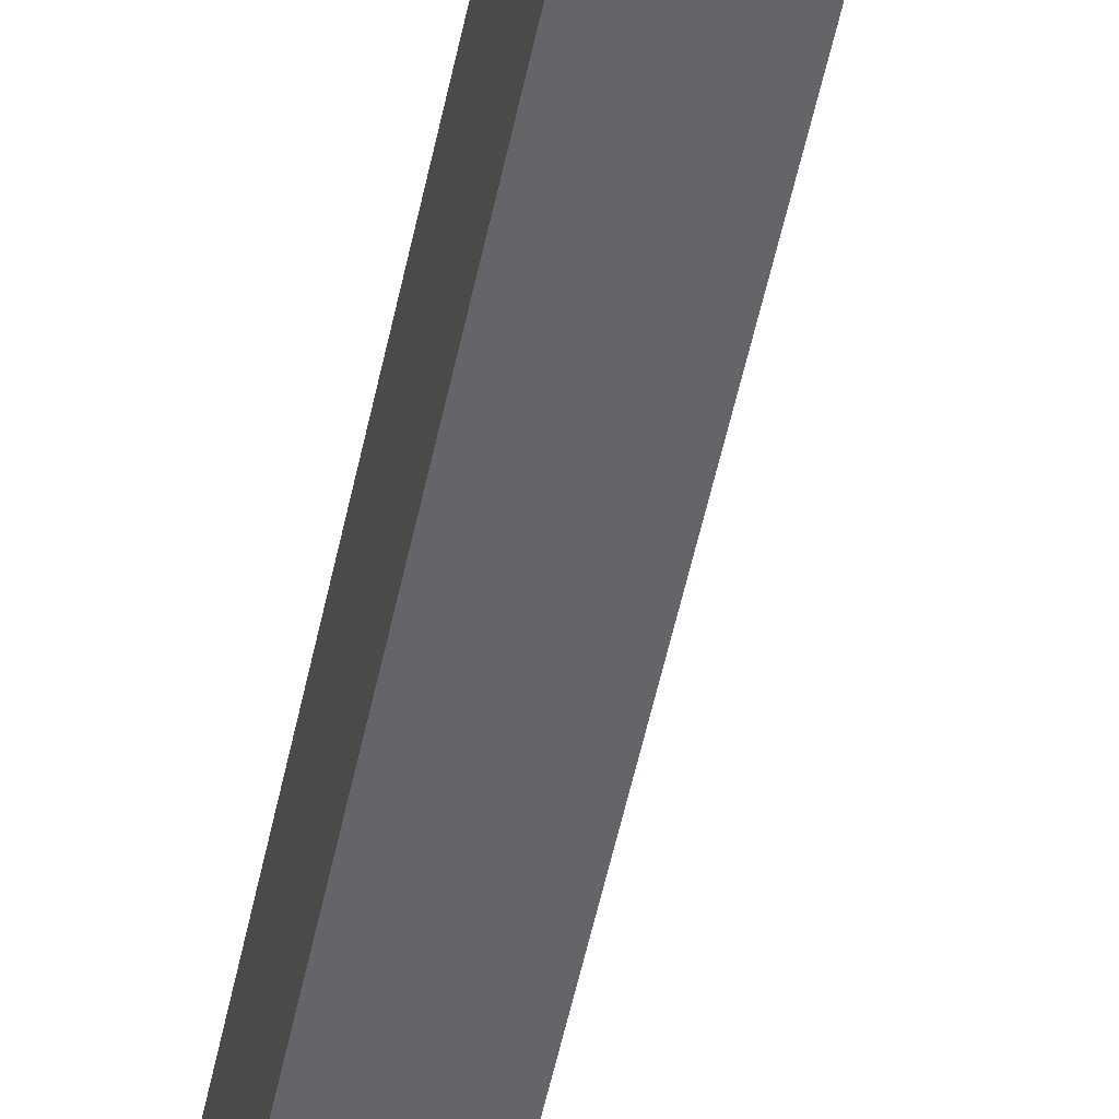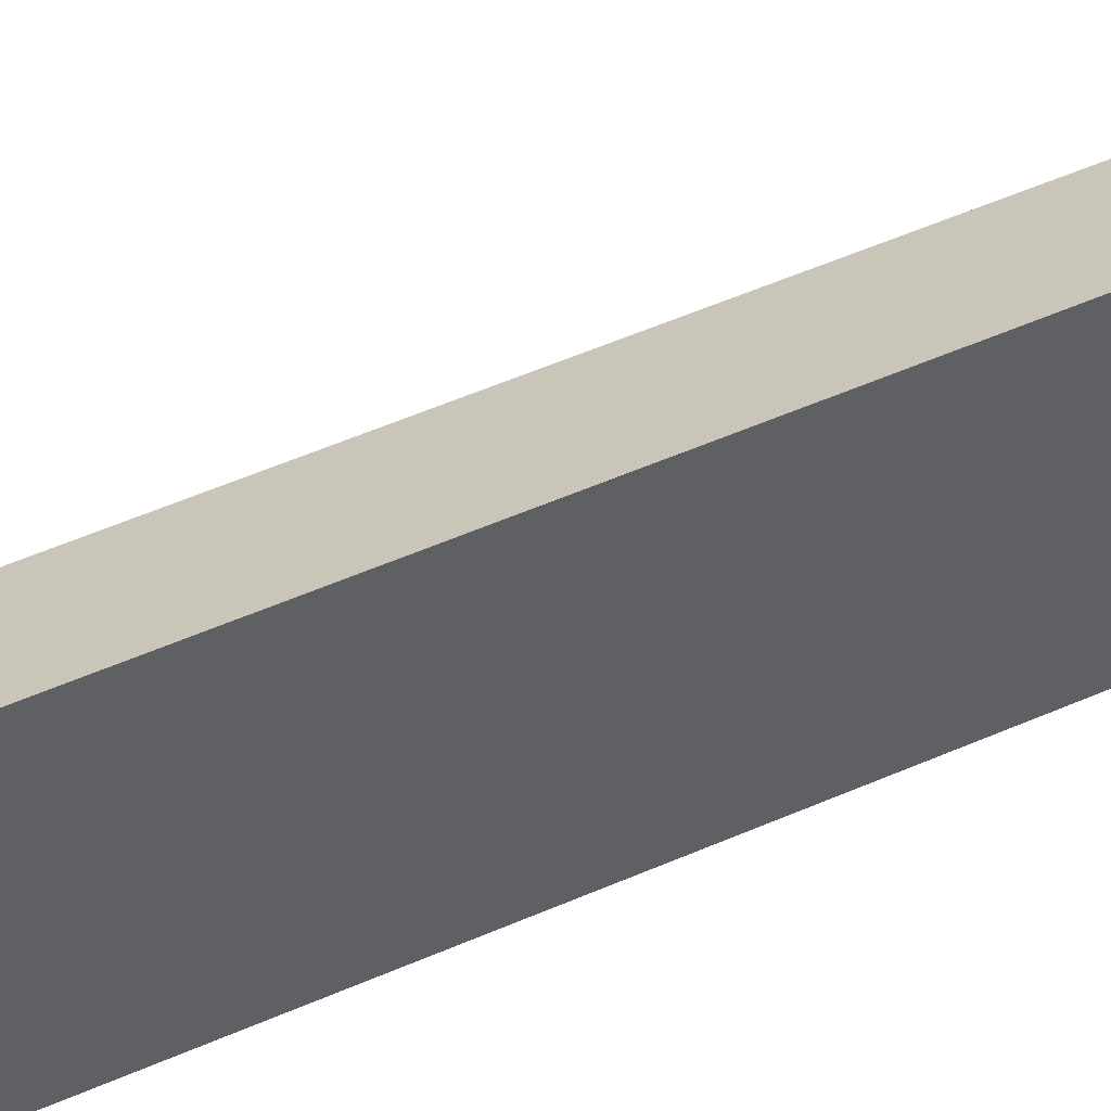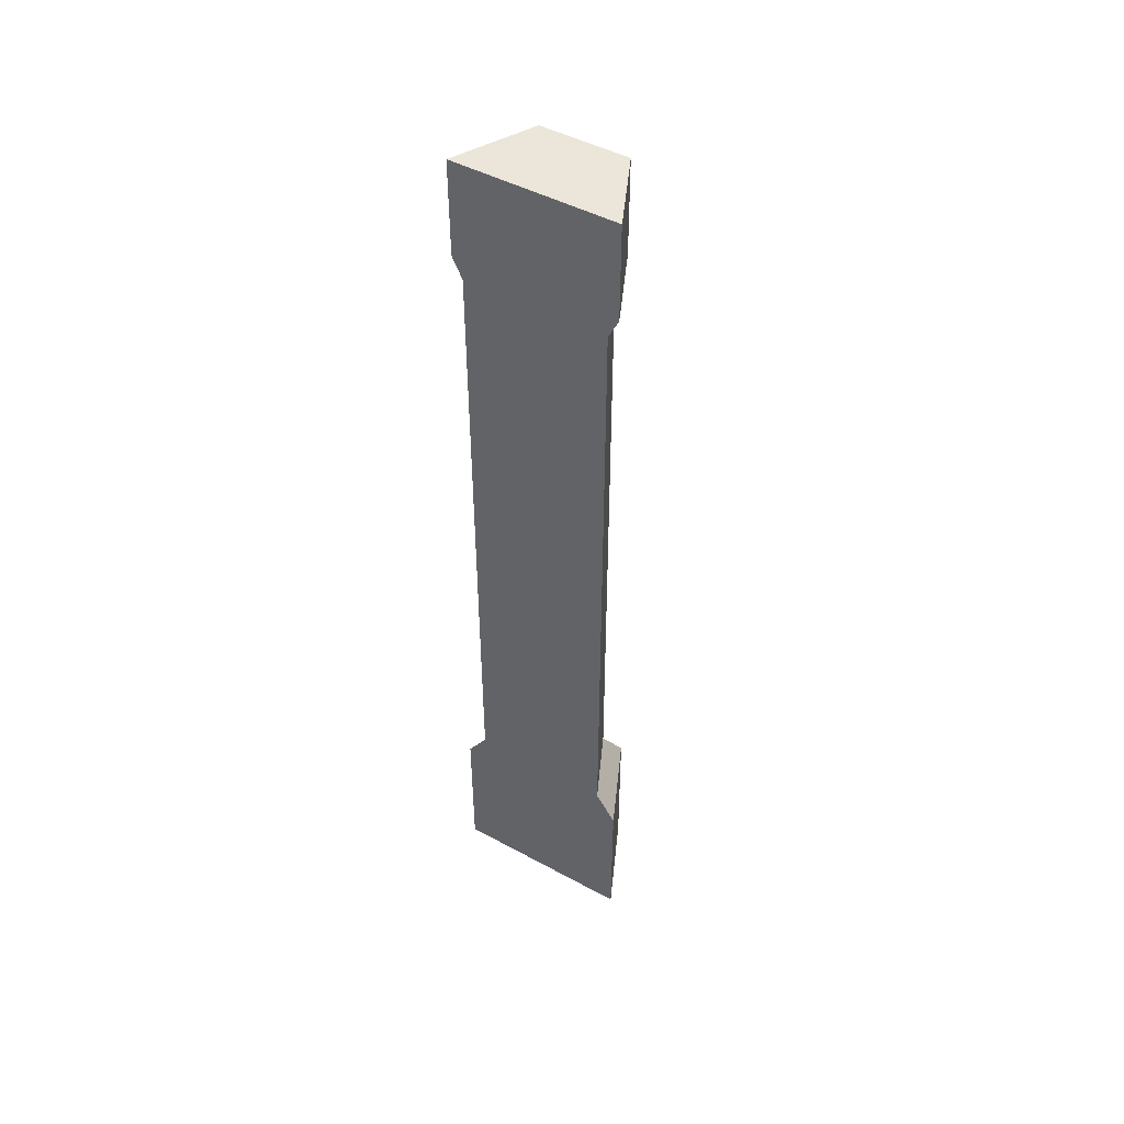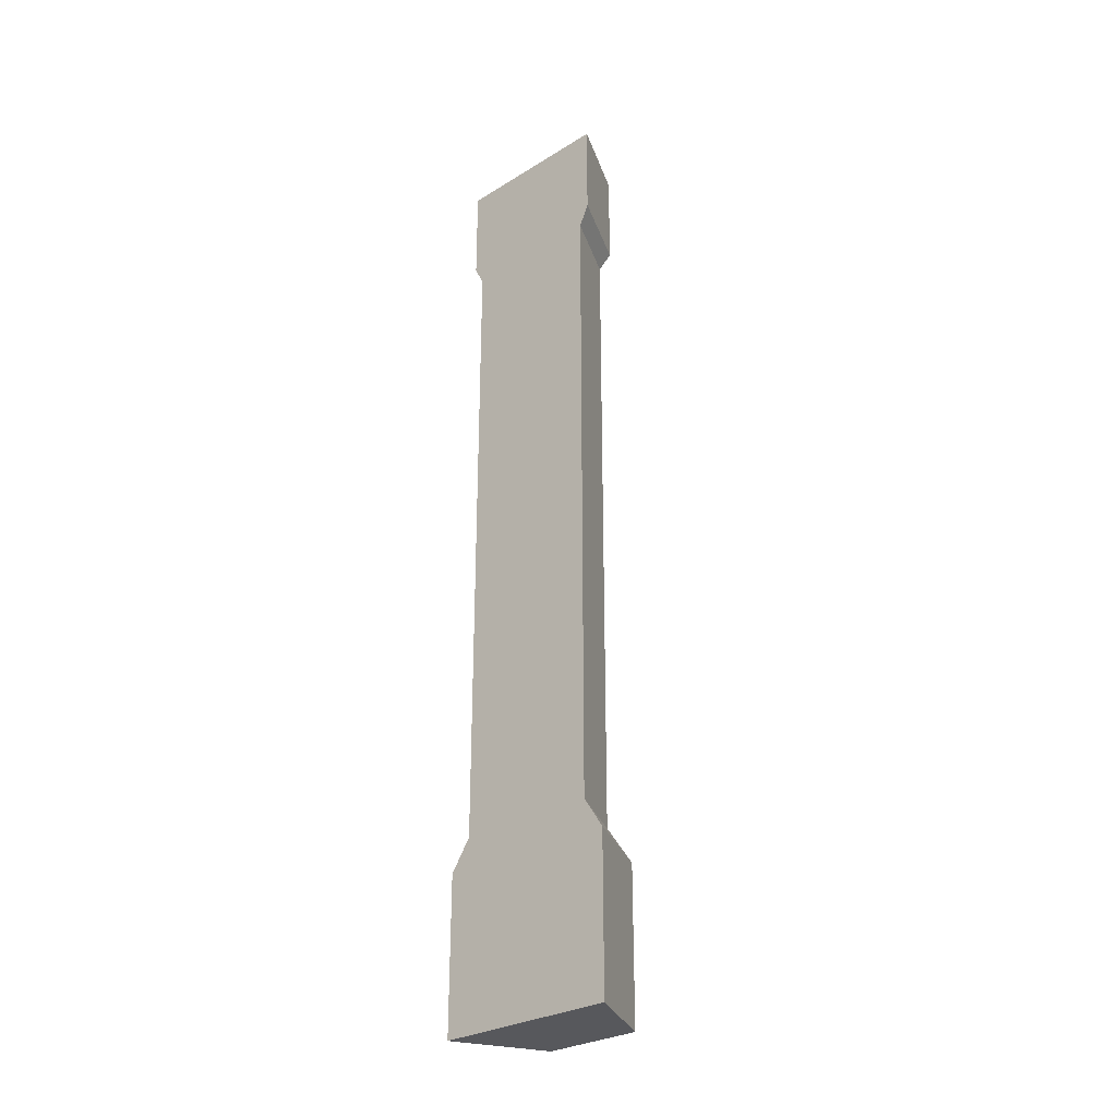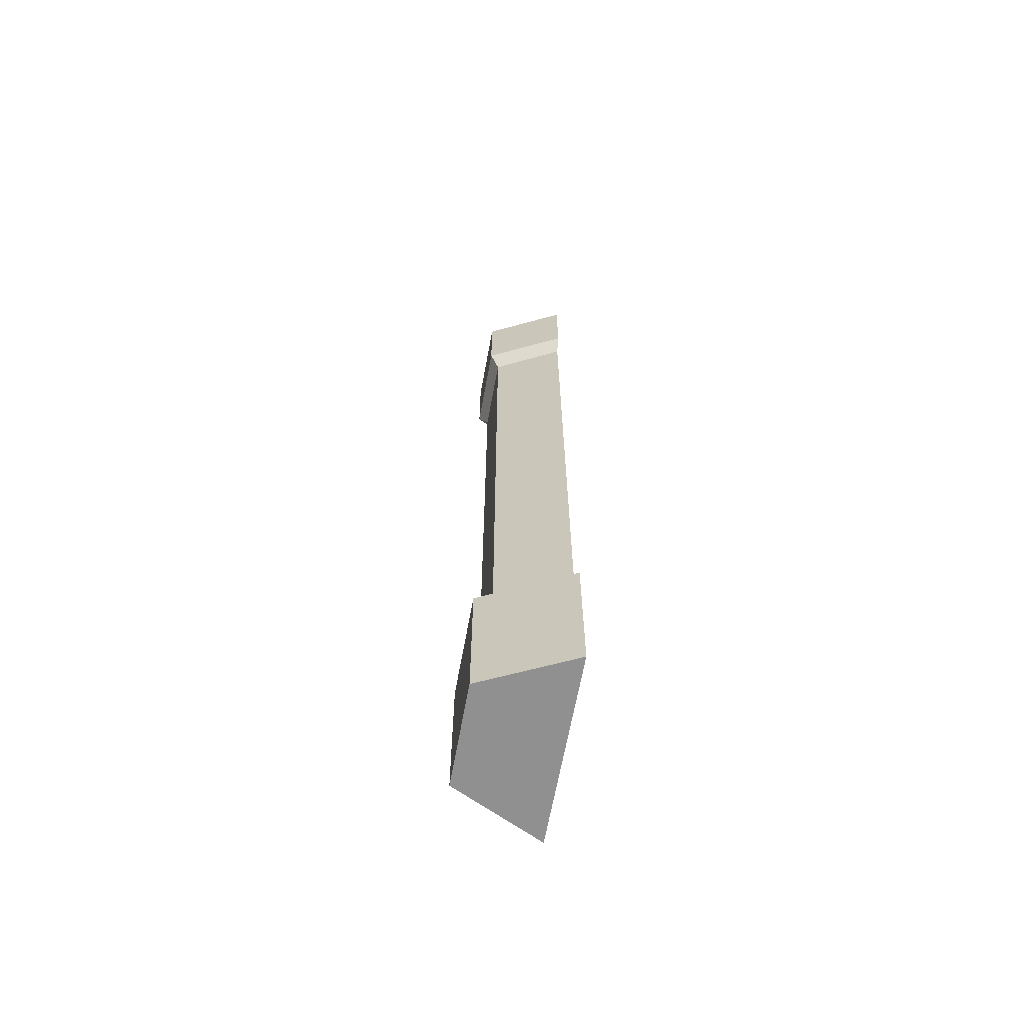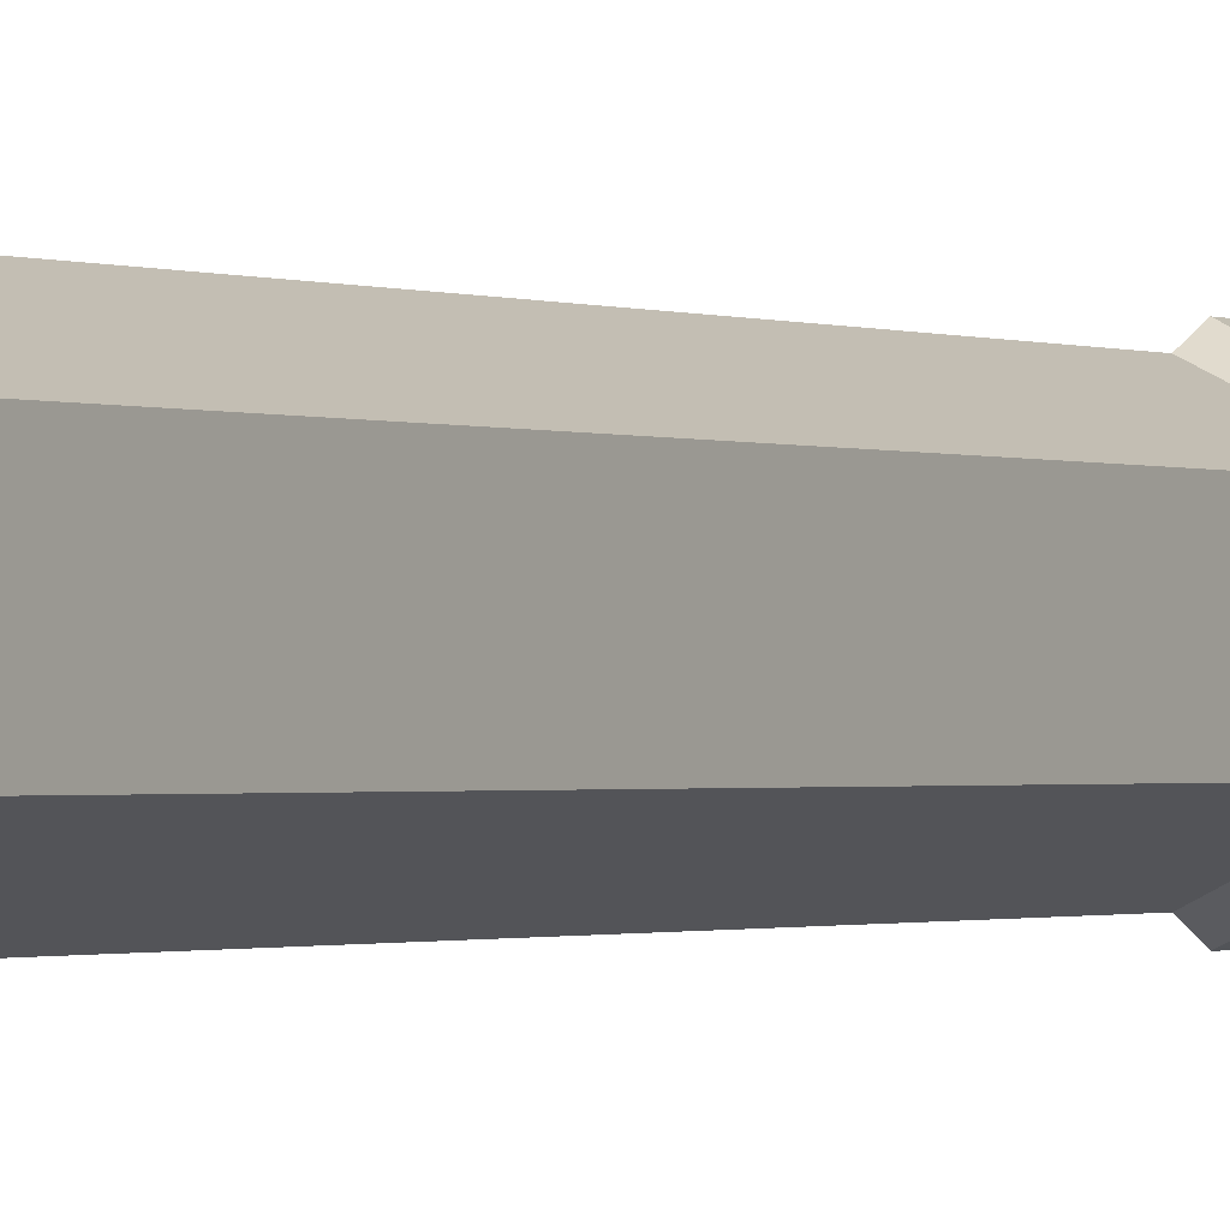
<metadata>
{"format":"obj","ext":"obj","renderer":"f3d","projection":"perspective","resolution":1024,"background":"white","views":[{"elev":-55.0,"azim":-12.0,"up":"+Z"},{"elev":46.6,"azim":-117.4,"up":"+Z"},{"elev":47.1,"azim":-58.4,"up":"+Y"},{"elev":-28.8,"azim":-47.5,"up":"+Y"},{"elev":-65.8,"azim":169.6,"up":"+Y"},{"elev":-0.8,"azim":30.9,"up":"+Z"}]}
</metadata>
<code>
v  3.98e+05 1.189e+05 1.836e+04
v  3.98e+05 7.75e+04 1.836e+04
v  3.98e+05 7.75e+04 2.764e+04
v  3.98e+05 1.189e+05 2.764e+04
v  4.038e+05 7.55e+04 1.976e+04
v  4.038e+05 7.55e+04 2.624e+04
v  4.038e+05 6.55e+04 2.624e+04
v  4.038e+05 6.55e+04 1.976e+04
v  4.025e+05 1.189e+05 2.056e+04
v  4.025e+05 1.189e+05 2.544e+04
v  4.025e+05 7.75e+04 2.544e+04
v  4.025e+05 7.75e+04 2.056e+04
v  4.031e+05 1.266e+05 2.016e+04
v  4.031e+05 1.266e+05 2.584e+04
v  4.031e+05 1.203e+05 2.584e+04
v  4.031e+05 1.203e+05 2.016e+04
v  3.98e+05 6.55e+04 1.701e+04
v  3.98e+05 7.55e+04 1.701e+04
v  3.98e+05 1.203e+05 1.769e+04
v  3.98e+05 1.266e+05 1.769e+04
v  3.98e+05 1.266e+05 2.831e+04
v  3.98e+05 1.203e+05 2.831e+04
v  3.98e+05 7.55e+04 2.899e+04
v  3.98e+05 6.55e+04 2.899e+04
g Pillar_3rd_Floor_007
f 1 2 3 4
f 5 6 7 8
f 9 10 11 12
f 13 14 15 16
f 5 8 17 18
f 9 12 2 1
f 13 16 19 20
f 15 14 21 22
f 11 10 4 3
f 7 6 23 24
f 15 22 4 10
f 16 15 10 9
f 19 16 9 1
f 19 1 4 22
f 20 21 14 13
f 24 17 8 7
f 17 24 23 18
f 5 18 2 12
f 6 5 12 11
f 23 6 11 3
f 18 23 3 2
f 19 22 21 20

</code>
